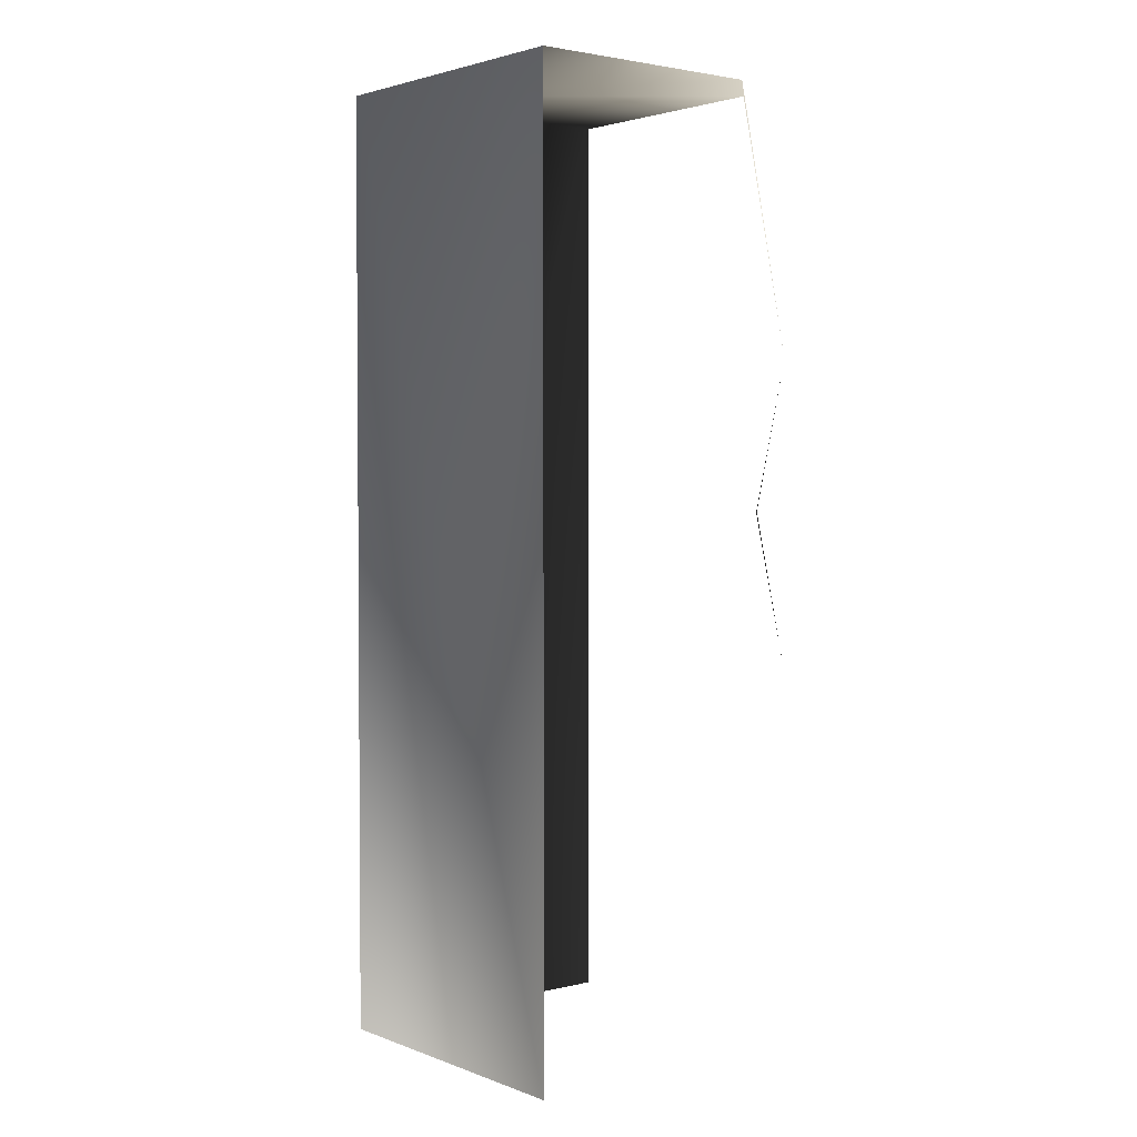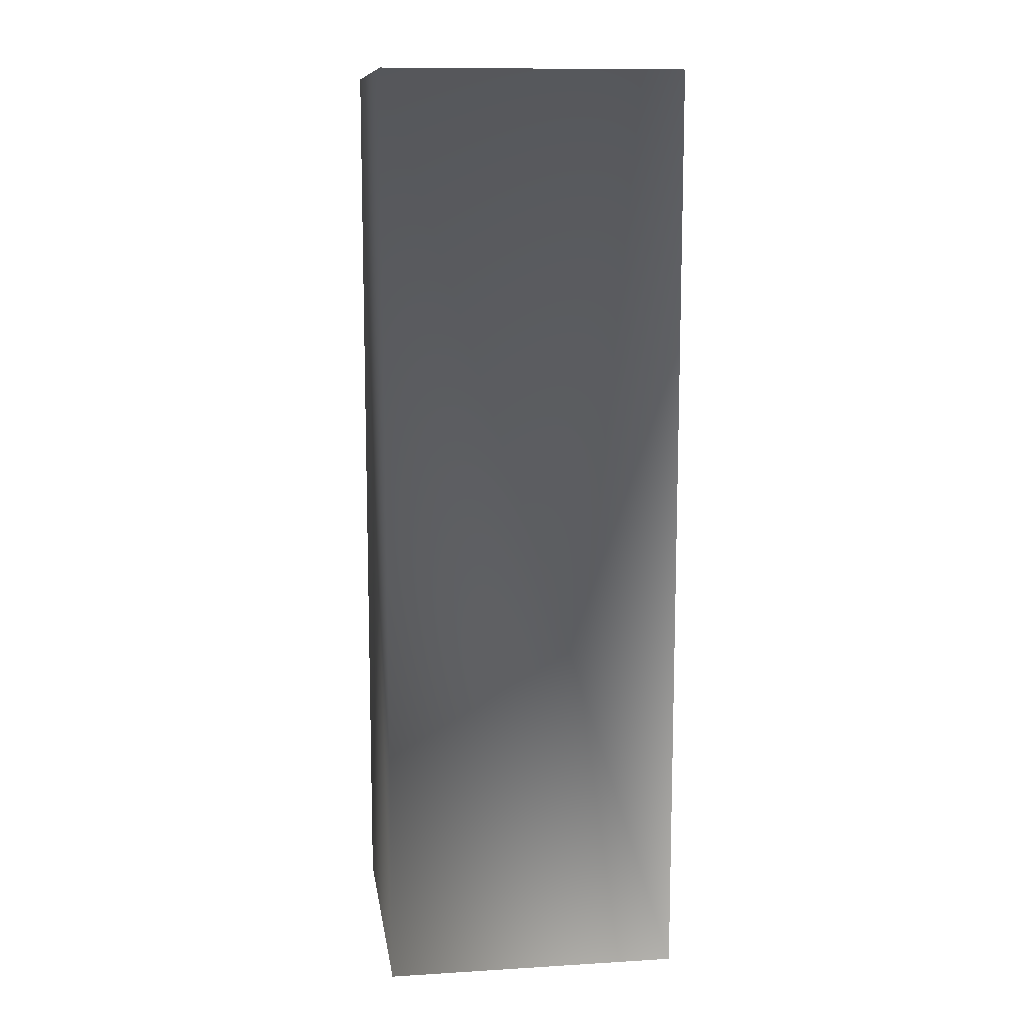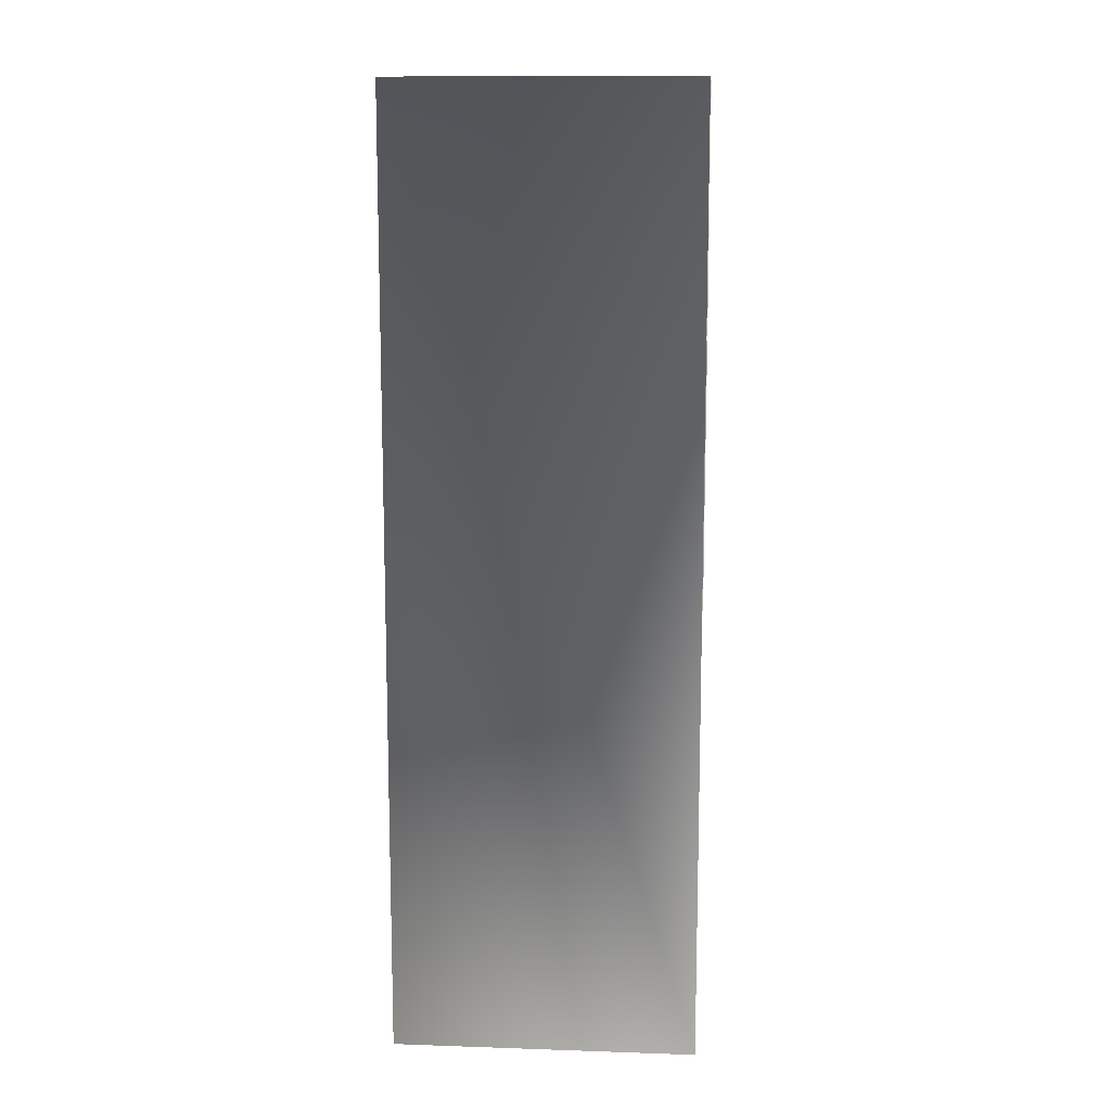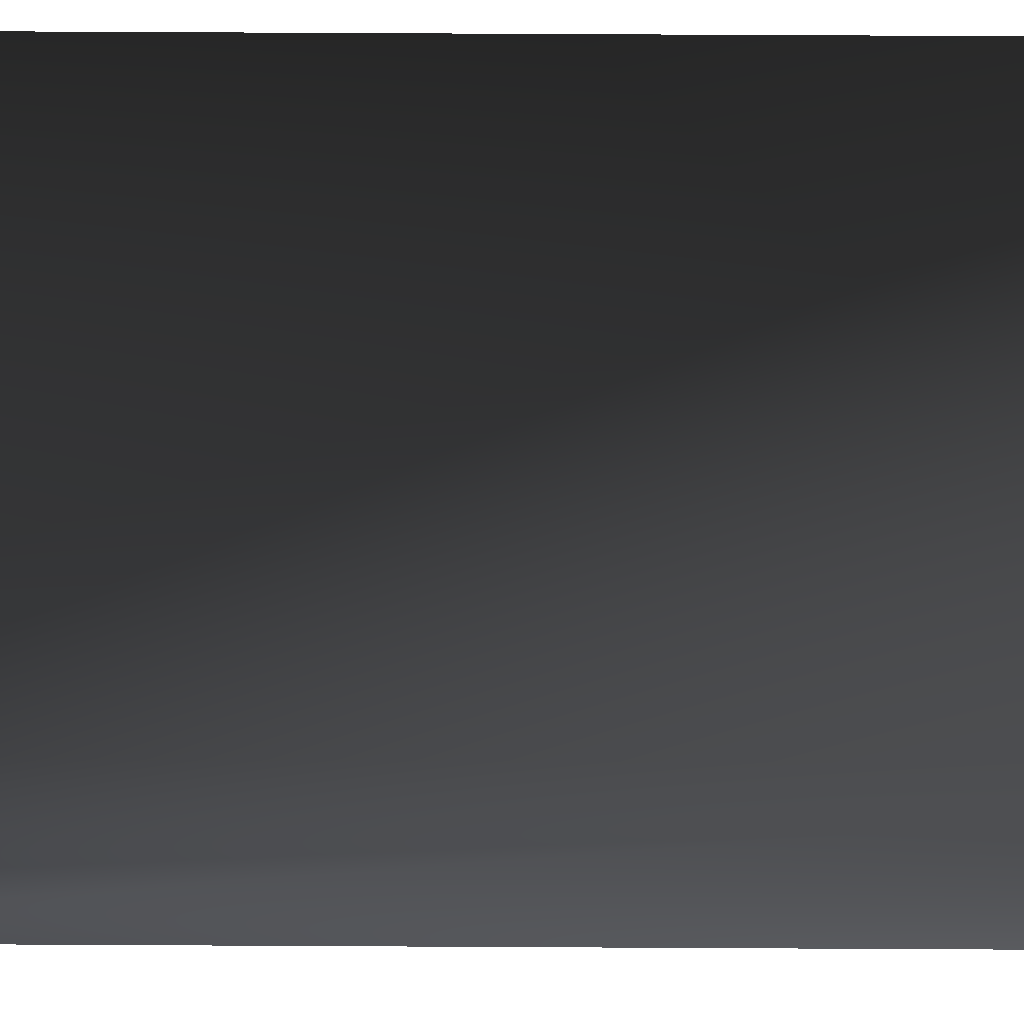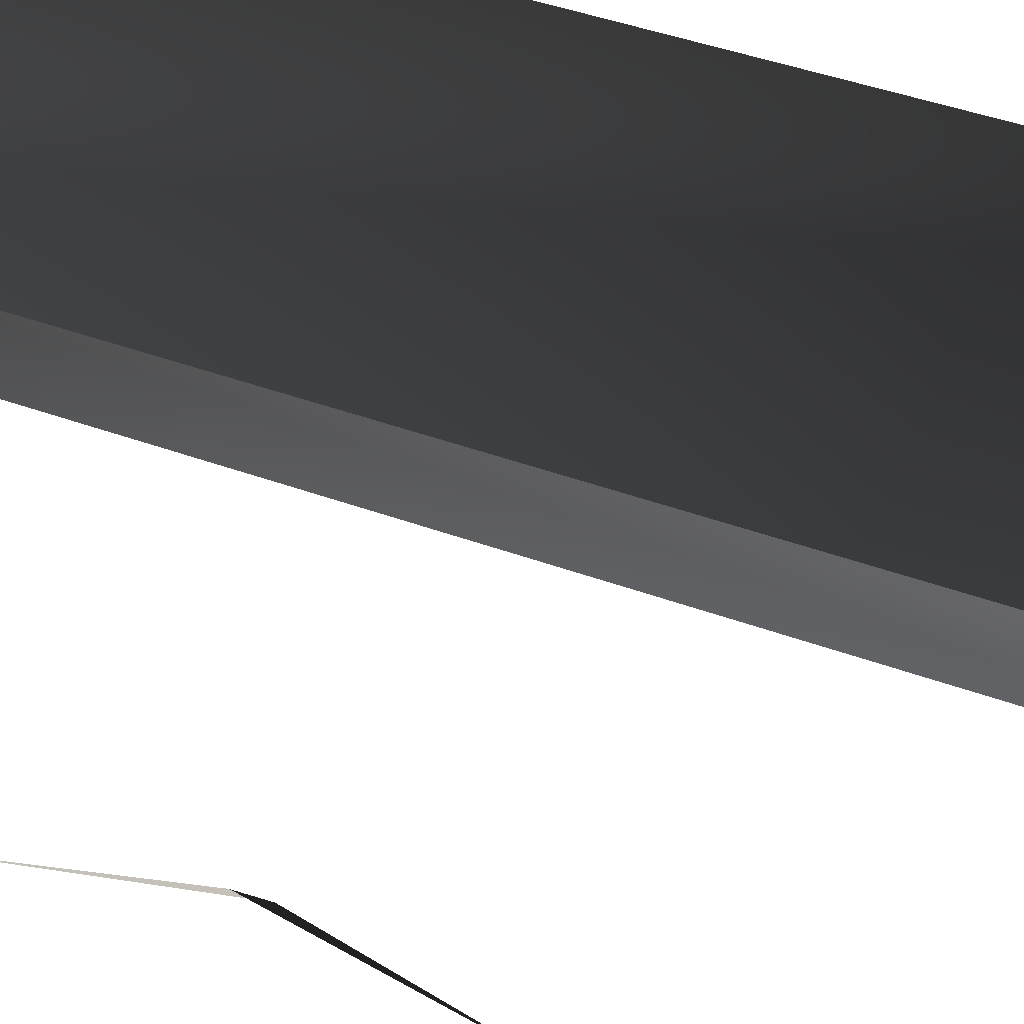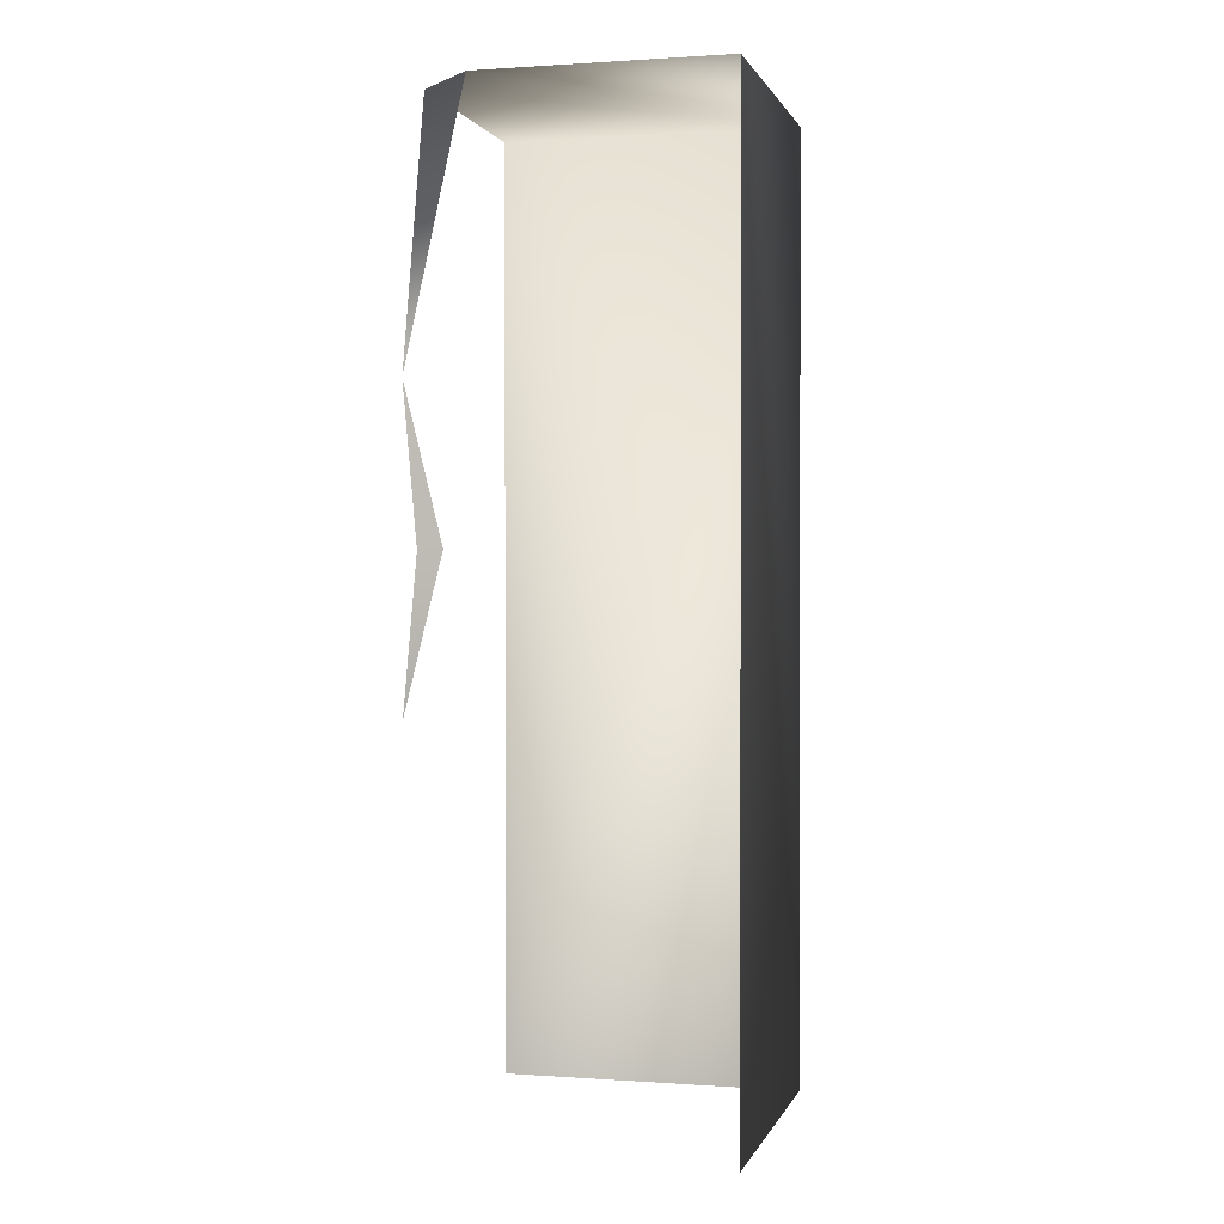
<metadata>
{"format":"obj","ext":"obj","renderer":"f3d","projection":"perspective","resolution":1024,"background":"white","views":[{"elev":2.6,"azim":141.0,"up":"+Y"},{"elev":11.3,"azim":81.7,"up":"+Y"},{"elev":12.0,"azim":94.6,"up":"+Y"},{"elev":71.3,"azim":90.3,"up":"+Z"},{"elev":37.0,"azim":-63.7,"up":"+Z"},{"elev":0.8,"azim":-75.5,"up":"+Y"}]}
</metadata>
<code>
o 783
v -64 240 64
v -64 -160 64
v 64 -160 64
v 64 240 64
v -64 240 -39
v -39 240 -64
v -64 128 -64
v 64 -160 -64
v 64 240 -64
v -64 64 -48
v -48 64 -64
v -64 0 -64
f 1 2 3
f 1 3 4
f 1 4 5
f 5 4 6
f 5 6 7
f 4 3 8
f 4 8 9
f 4 9 6
f 10 11 12
f 11 10 7

</code>
